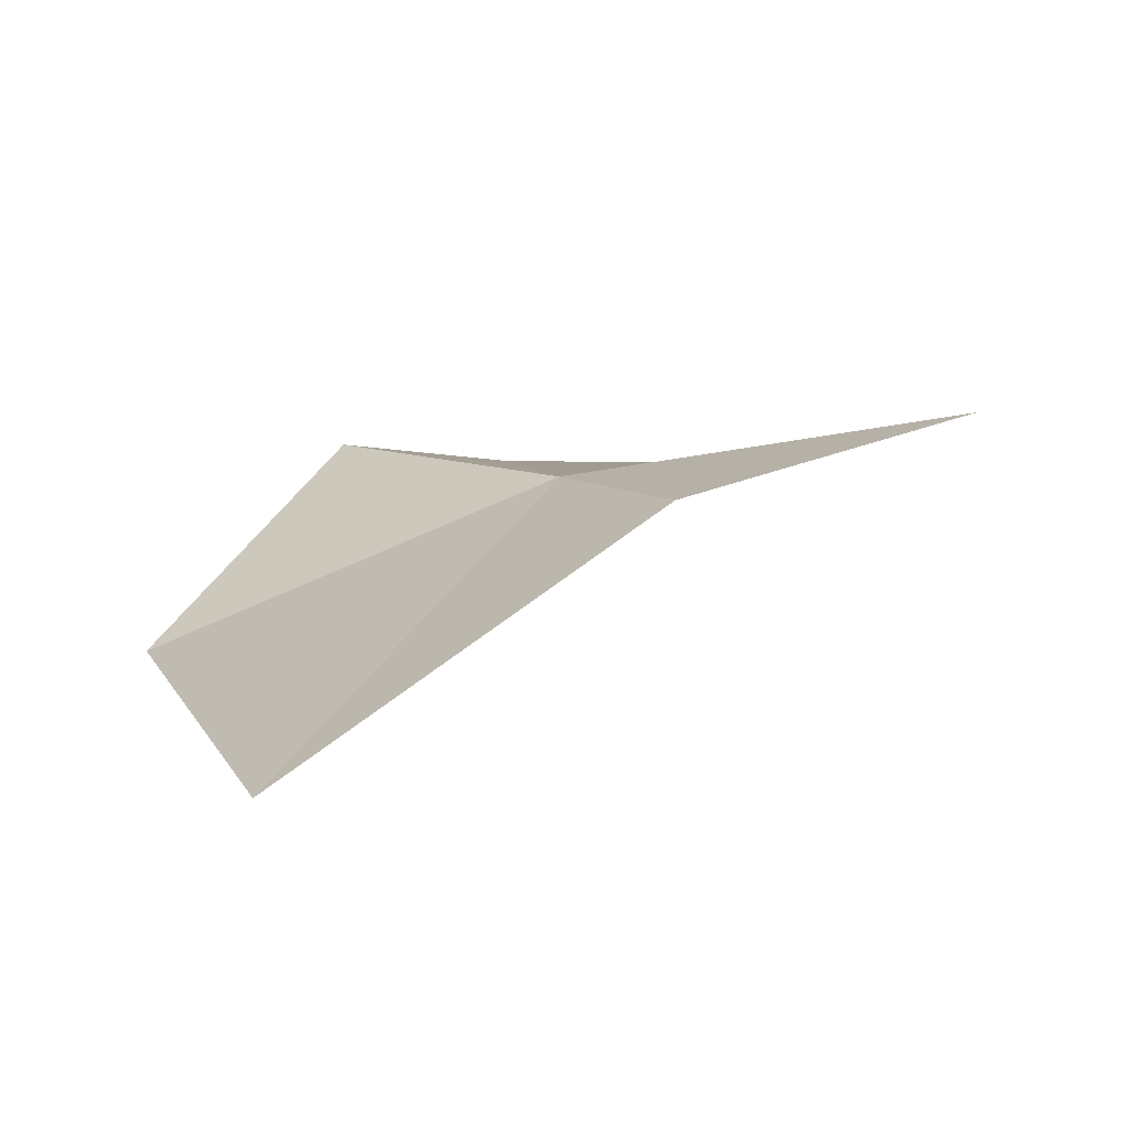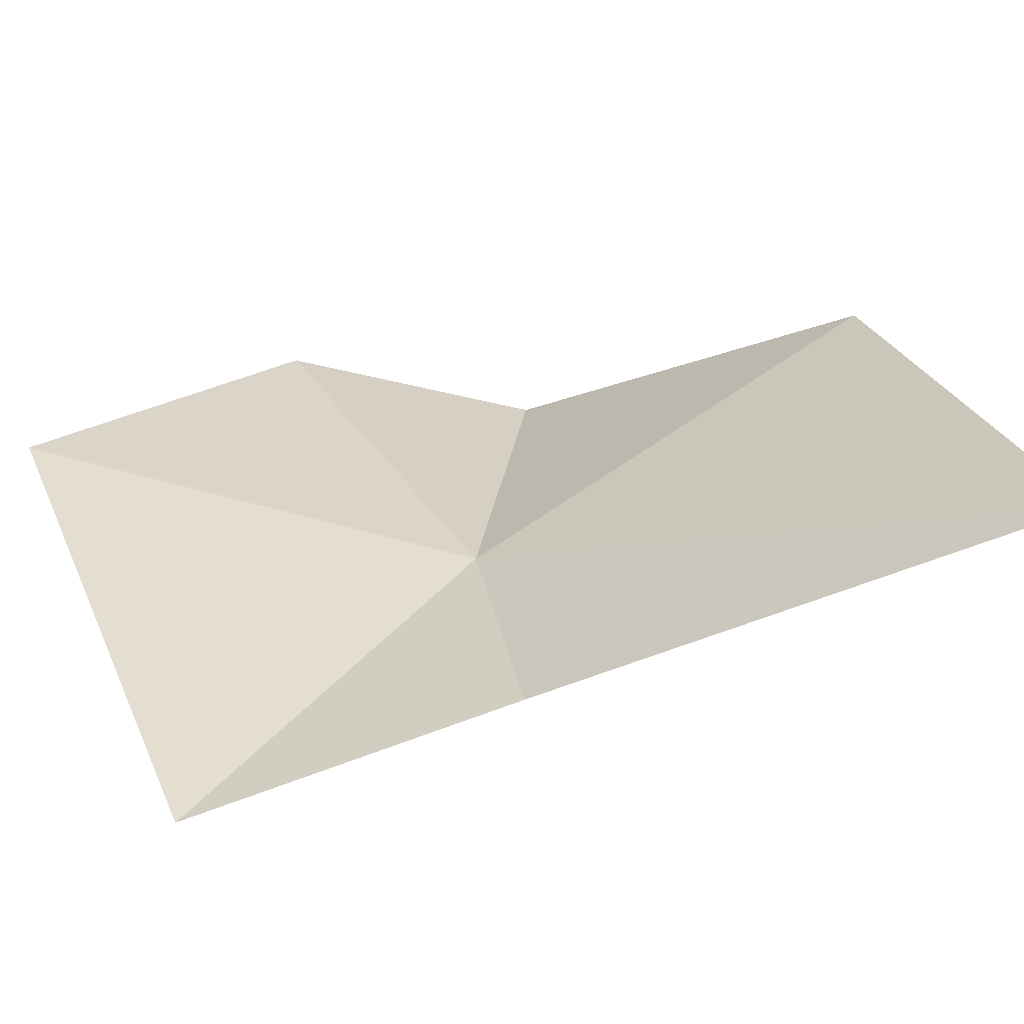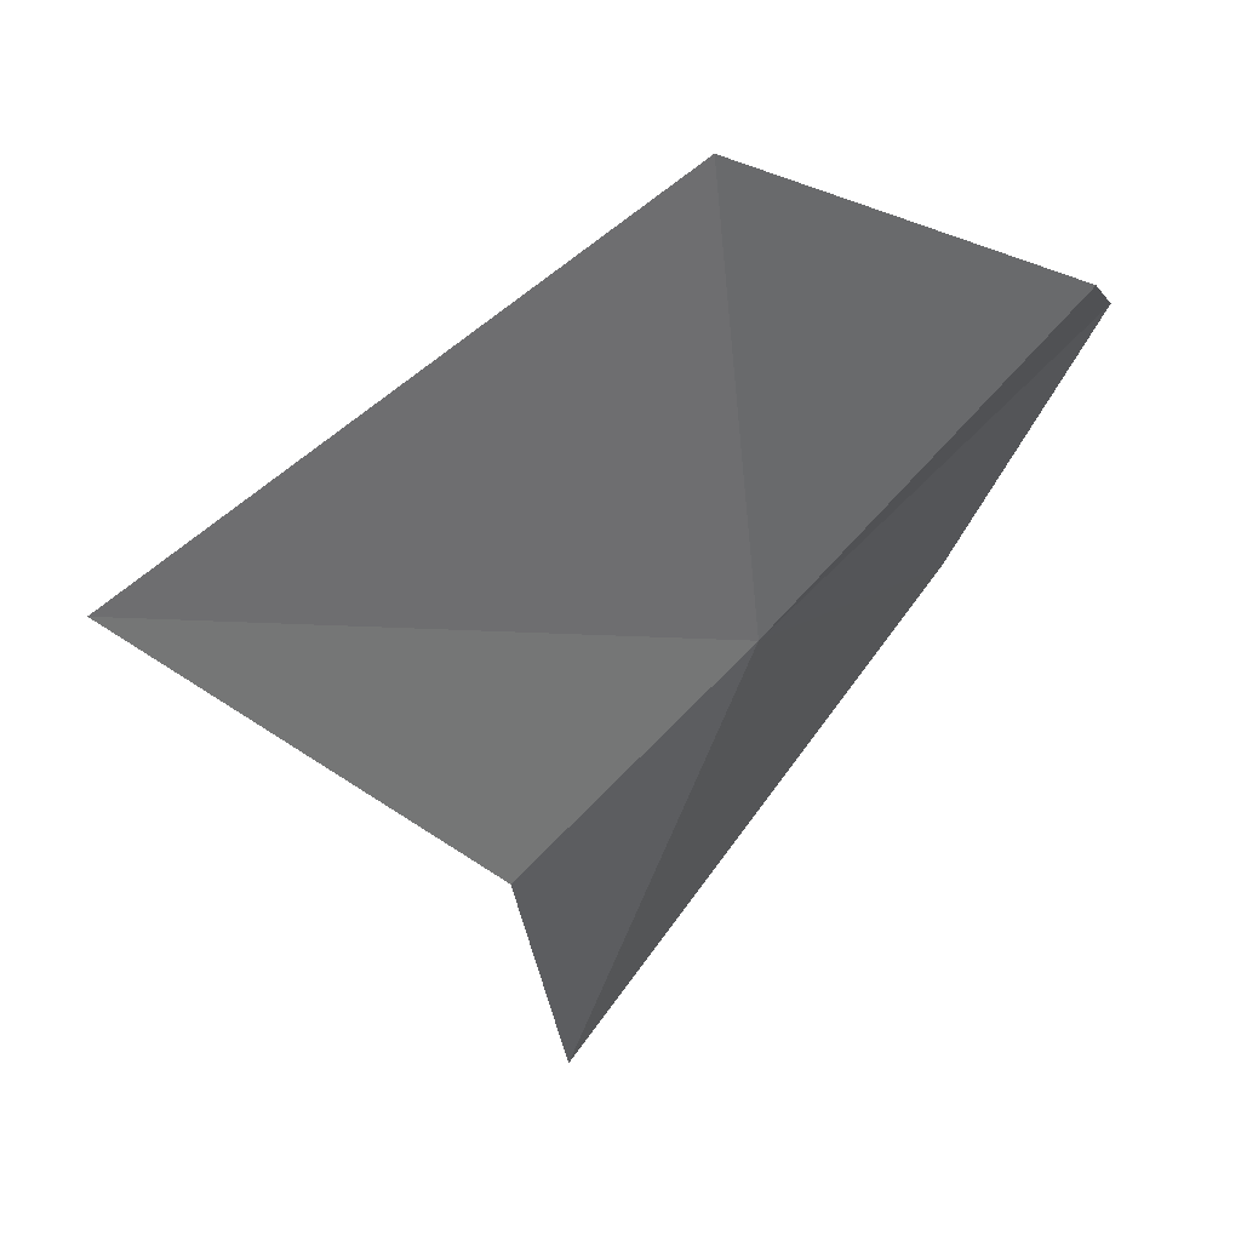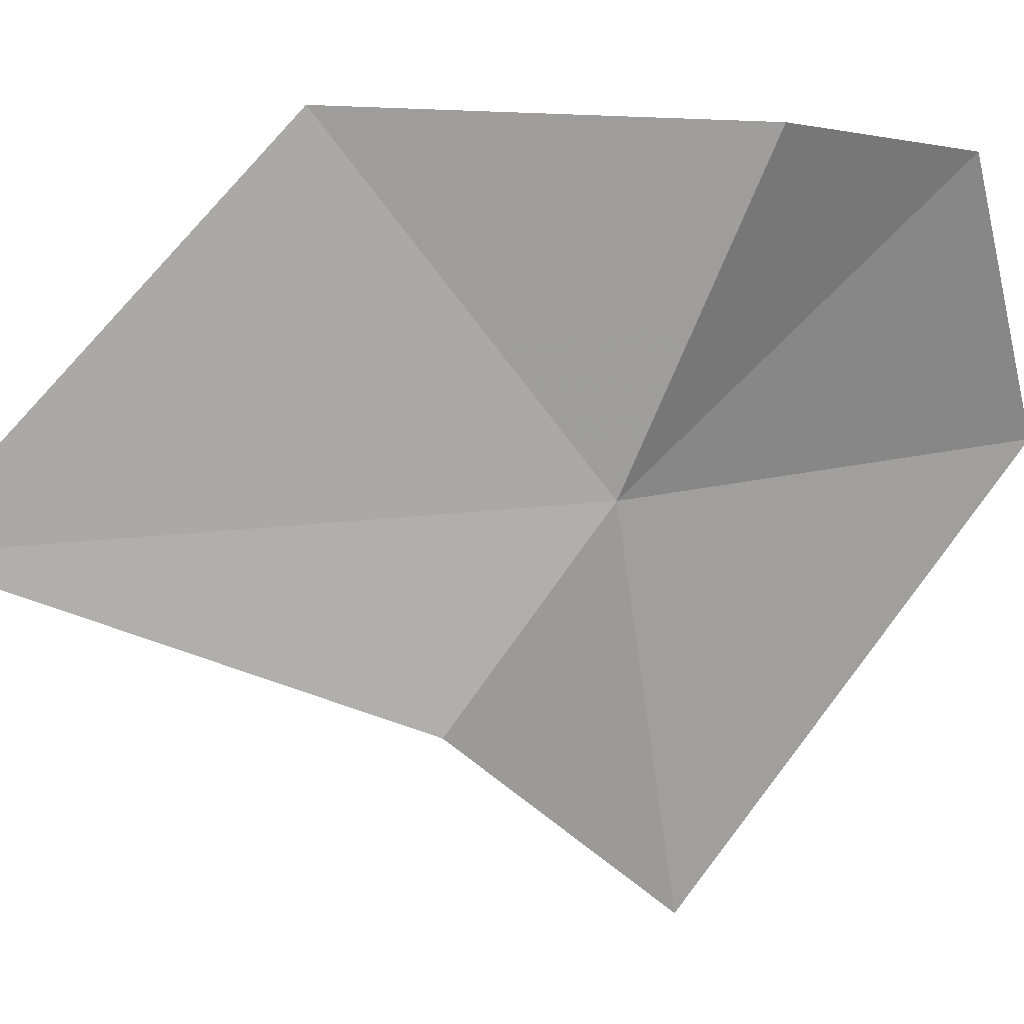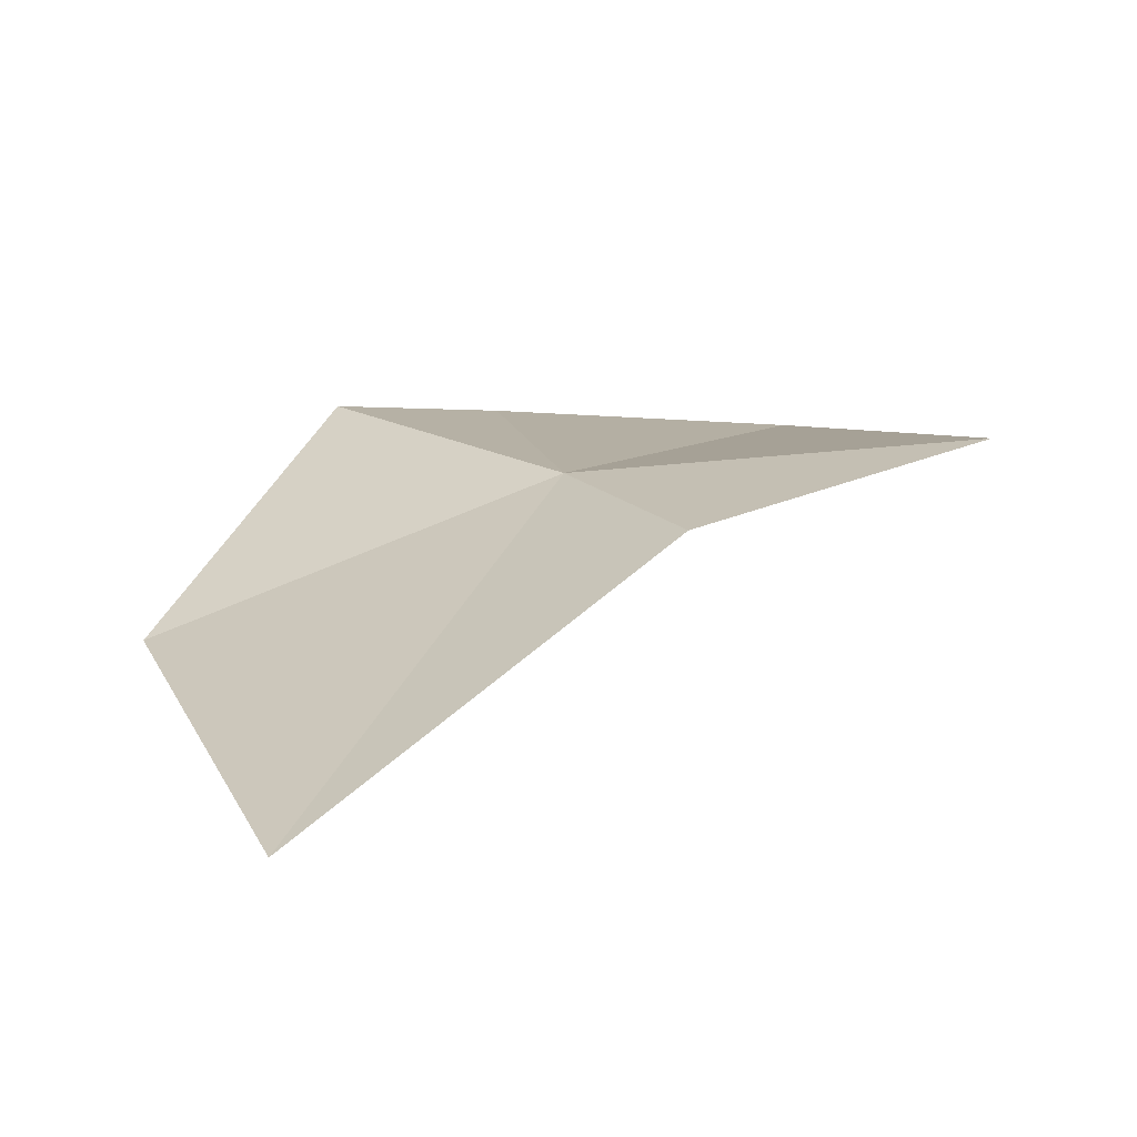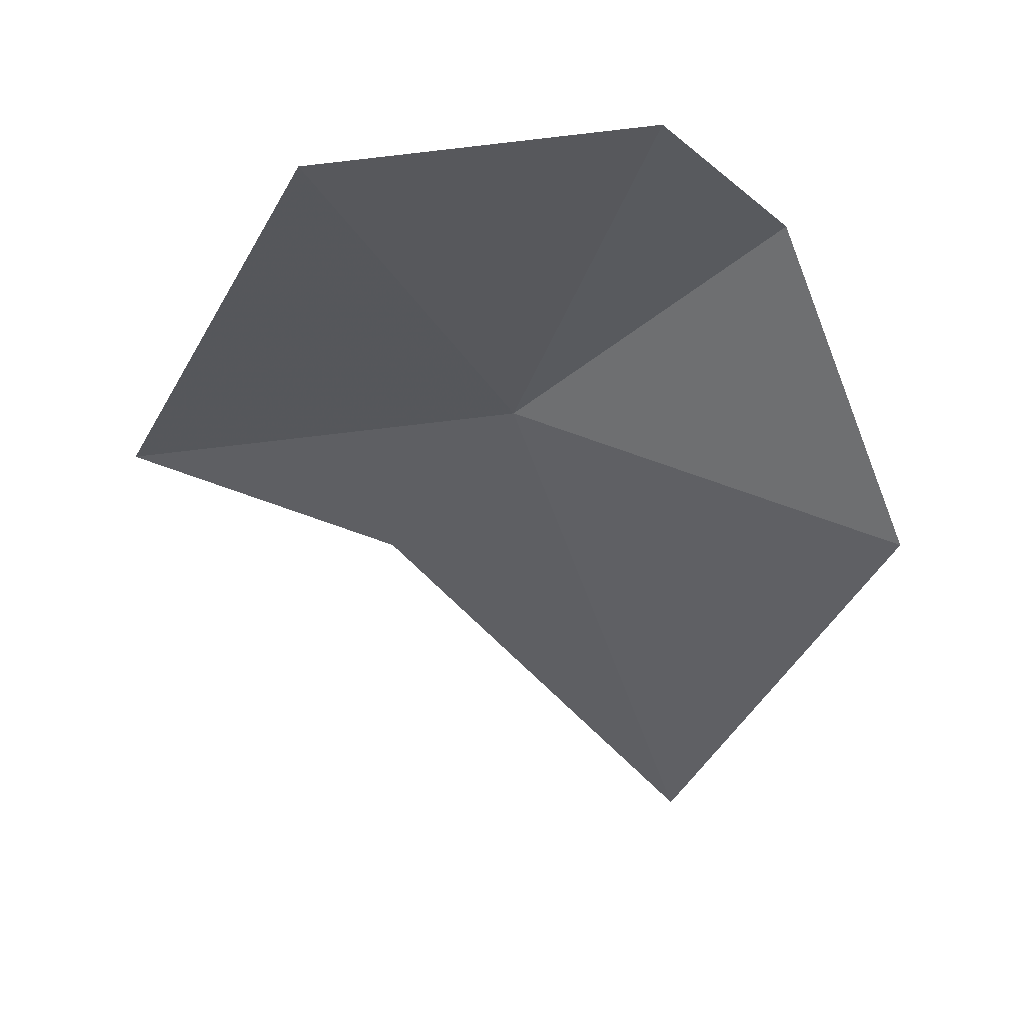
<metadata>
{"format":"obj","ext":"obj","renderer":"f3d","projection":"perspective","resolution":1024,"background":"white","views":[{"elev":-42.0,"azim":156.6,"up":"+Y"},{"elev":-19.5,"azim":-24.5,"up":"+Z"},{"elev":-12.3,"azim":73.1,"up":"+Z"},{"elev":-23.2,"azim":112.9,"up":"+Z"},{"elev":-35.3,"azim":154.1,"up":"+Y"},{"elev":14.6,"azim":-36.5,"up":"+Y"}]}
</metadata>
<code>
v 8.073 4.856 2.679
v 7.769 5.11 2.814
v 7.817 4.804 2.429
v 8.359 4.732 2.893
v 8.202 5.039 2.894
v 8.328 4.395 2.612
v 8.017 5.138 2.948
v 8.044 4.701 2.52
f 1 2 3
f 1 4 5
f 1 6 4
f 1 7 2
f 1 5 7
f 1 8 6
f 1 3 8

</code>
